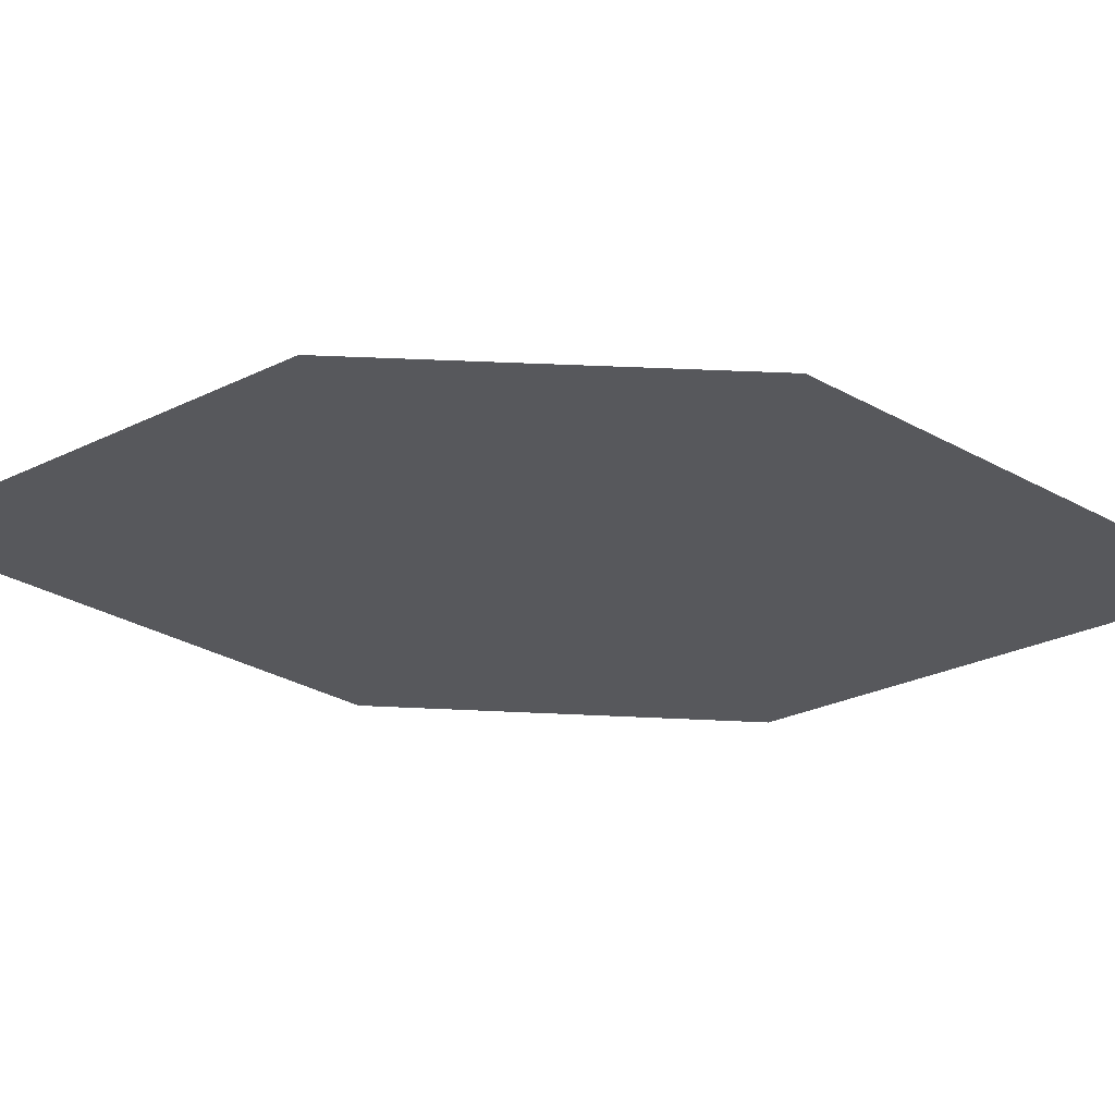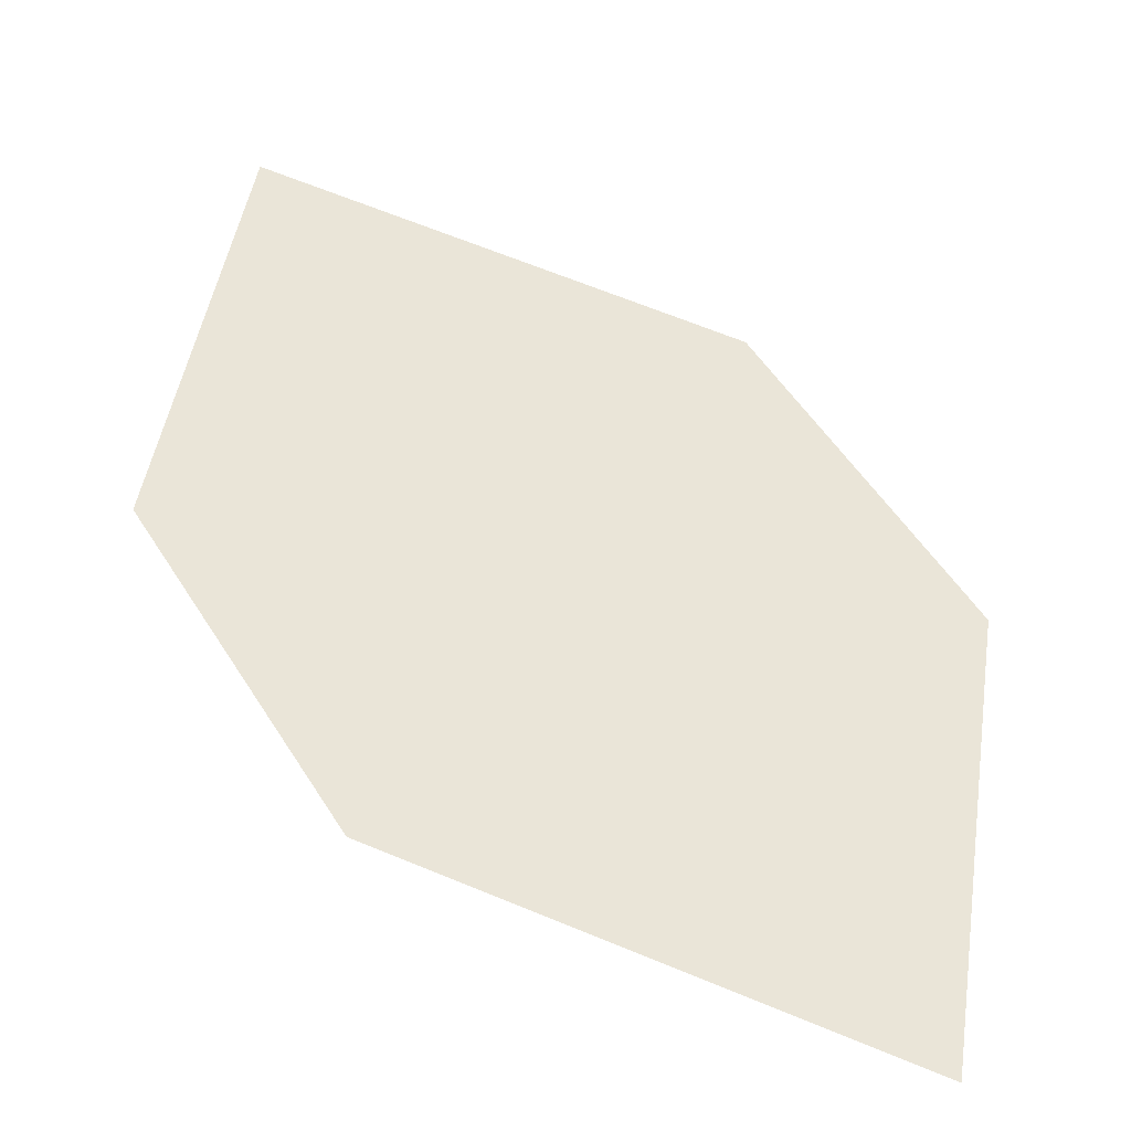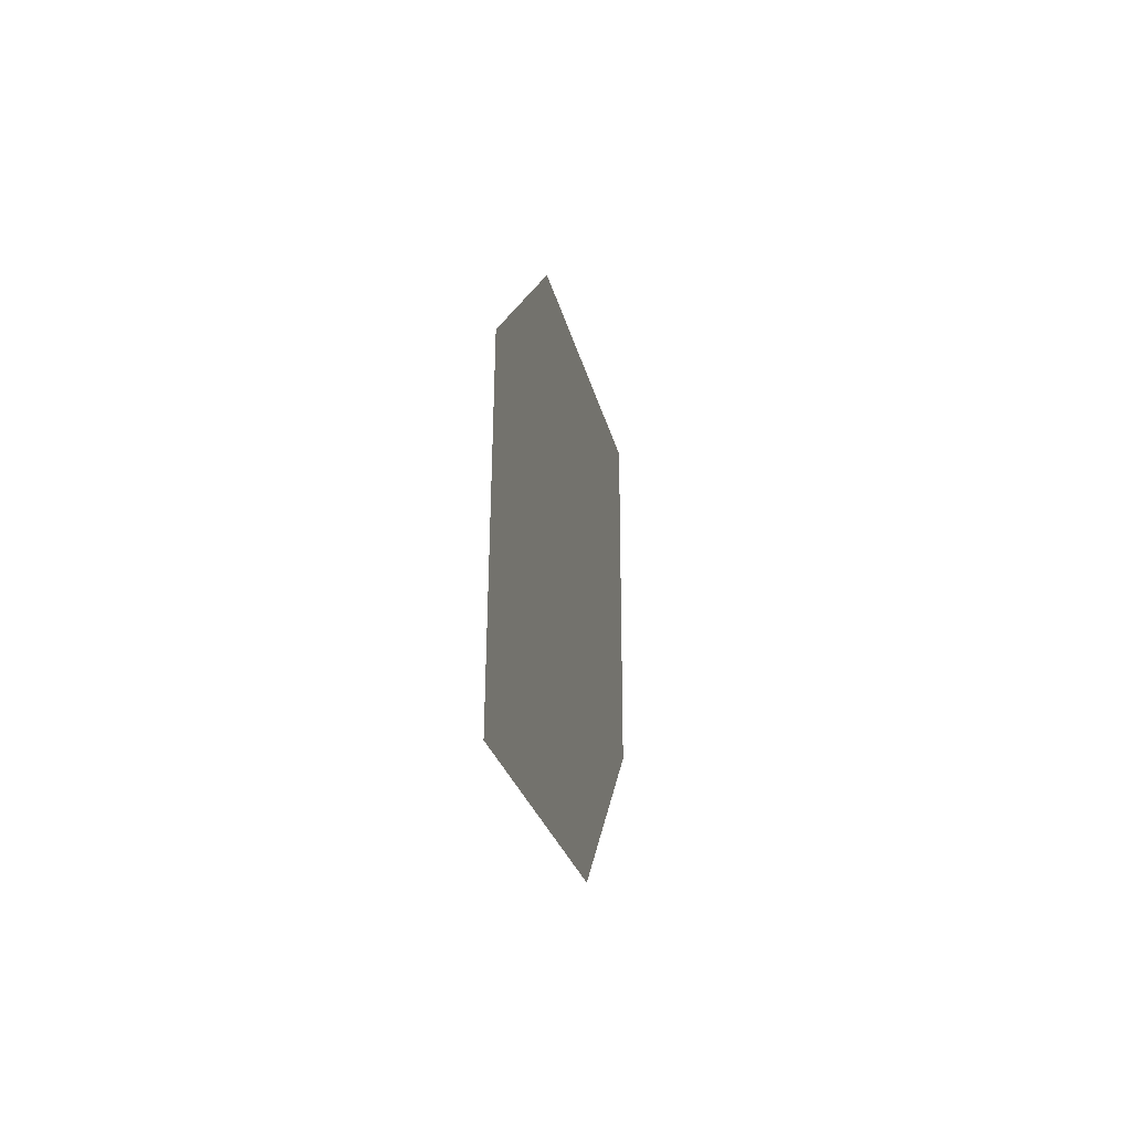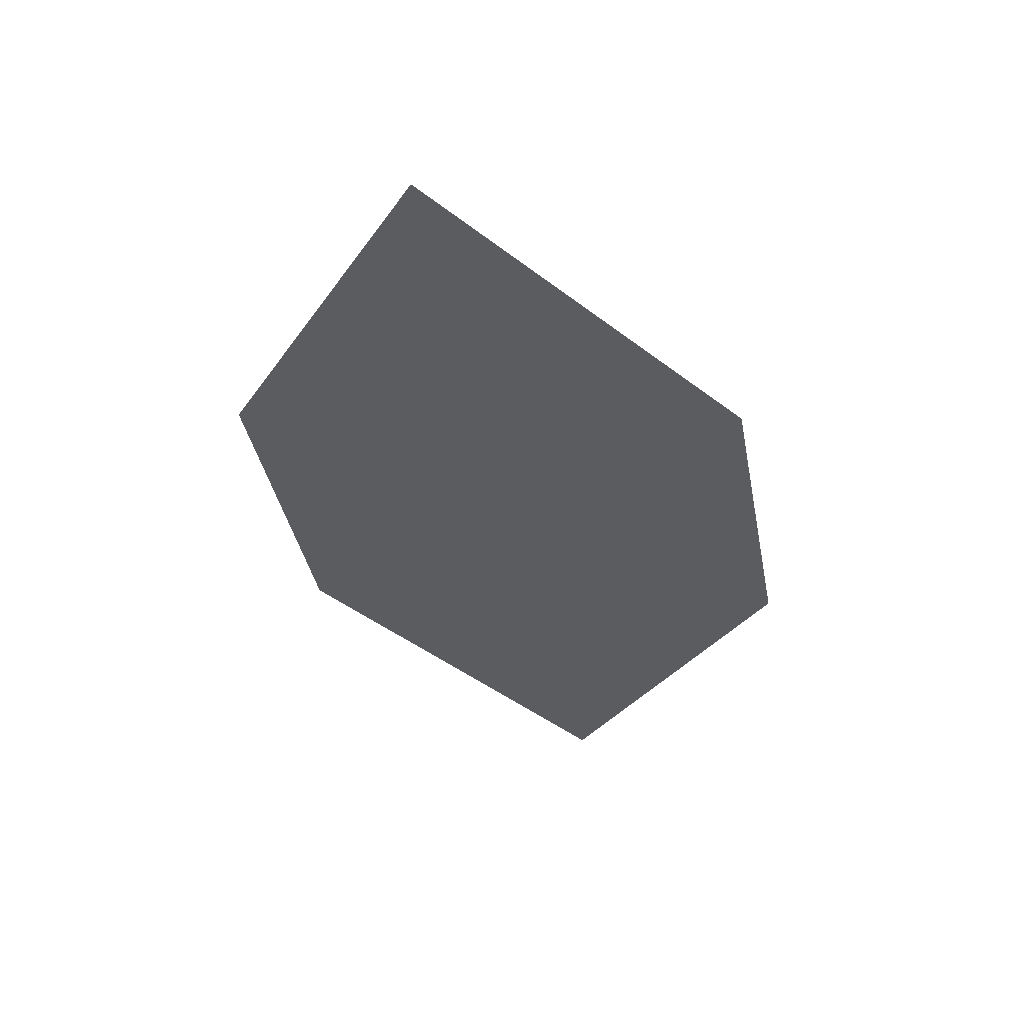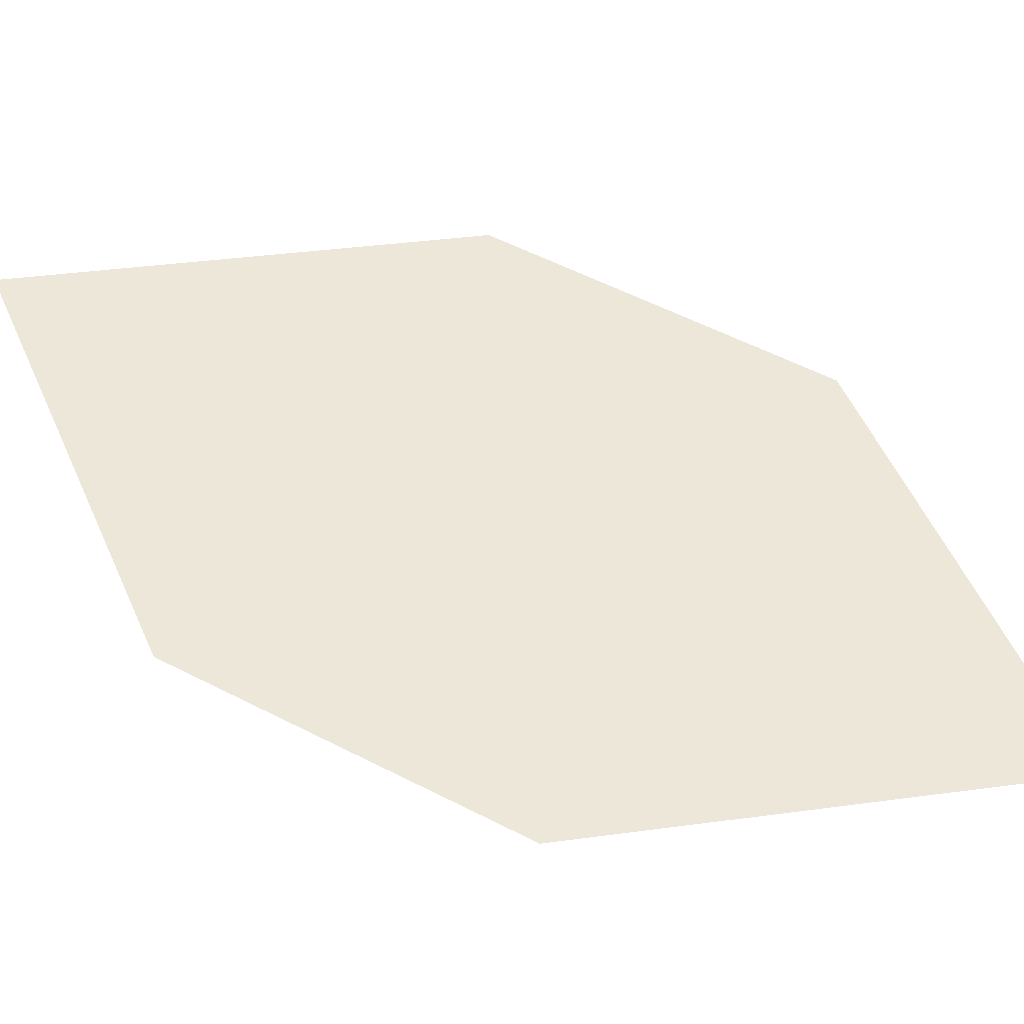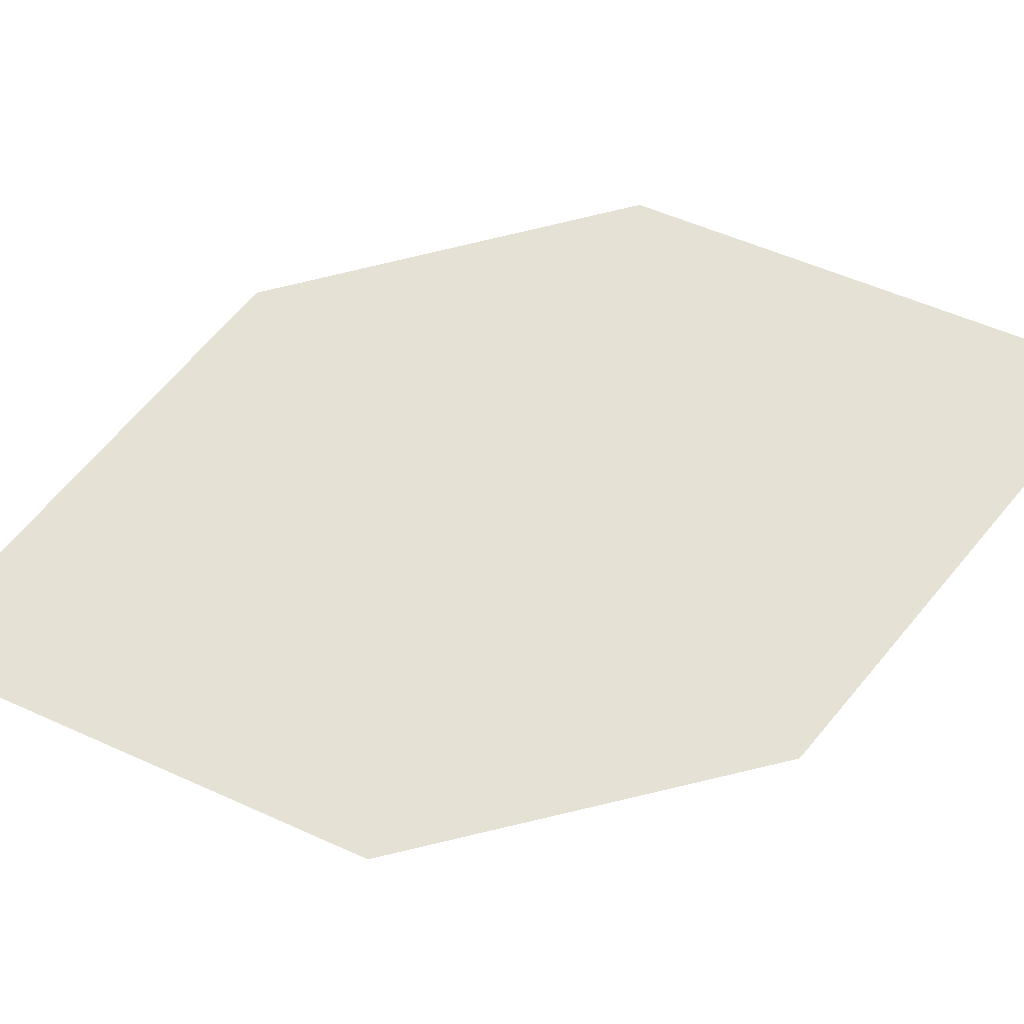
<metadata>
{"format":"obj","ext":"obj","renderer":"f3d","projection":"perspective","resolution":1024,"background":"white","views":[{"elev":-40.2,"azim":102.5,"up":"+Z"},{"elev":52.5,"azim":-17.8,"up":"+Z"},{"elev":-64.0,"azim":110.8,"up":"+Y"},{"elev":60.7,"azim":19.5,"up":"+Y"},{"elev":62.1,"azim":-49.4,"up":"+Z"},{"elev":71.1,"azim":-90.5,"up":"+Z"}]}
</metadata>
<code>
o leaves.094
v -0.08492 0.1519 0.9923
v -0.06351 0.1957 0.984
v -0.1095 0.2654 0.9859
v -0.1227 0.1837 0.9964
v -0.1309 0.2215 0.9942
v -0.07169 0.2336 0.9819
f 1 2 6 3
f 1 3 5 4

</code>
